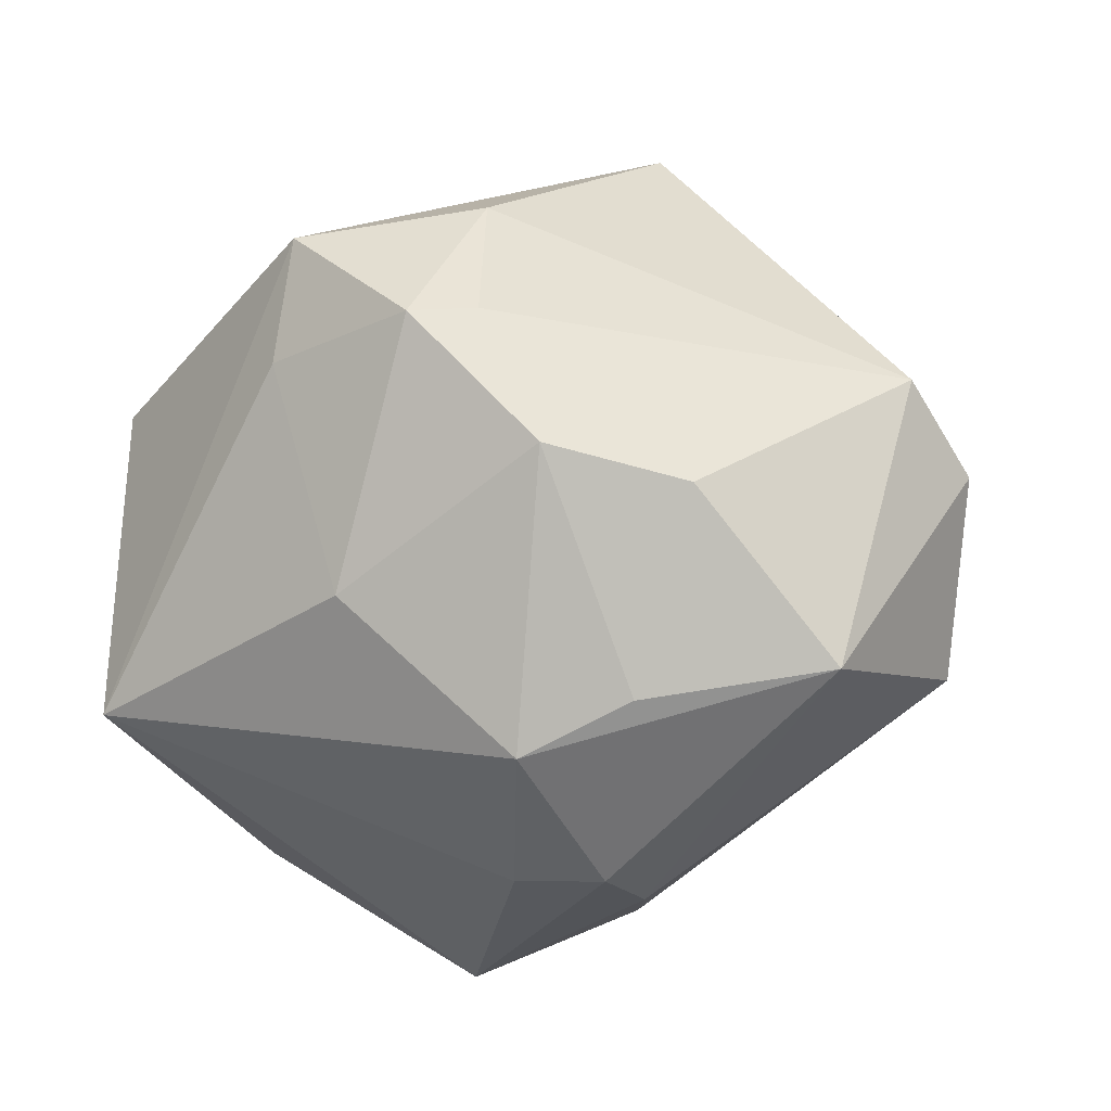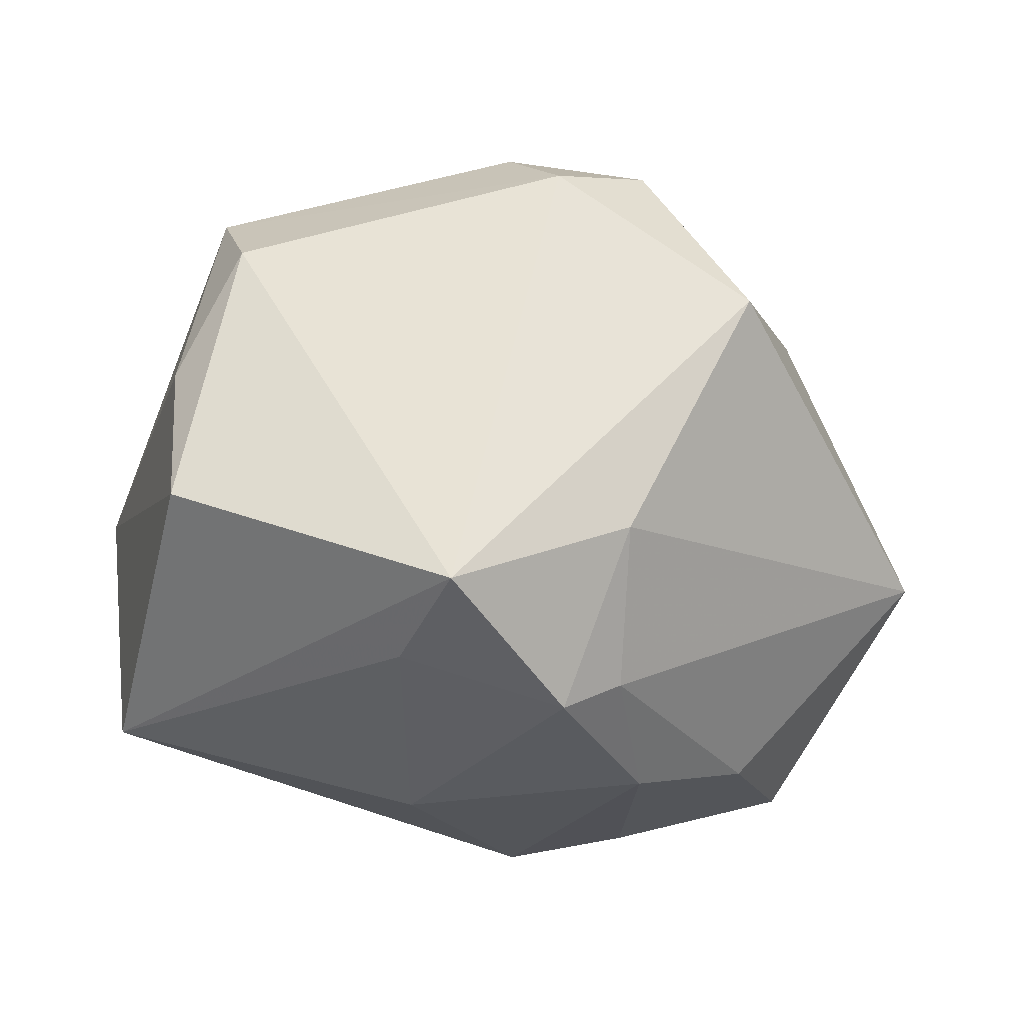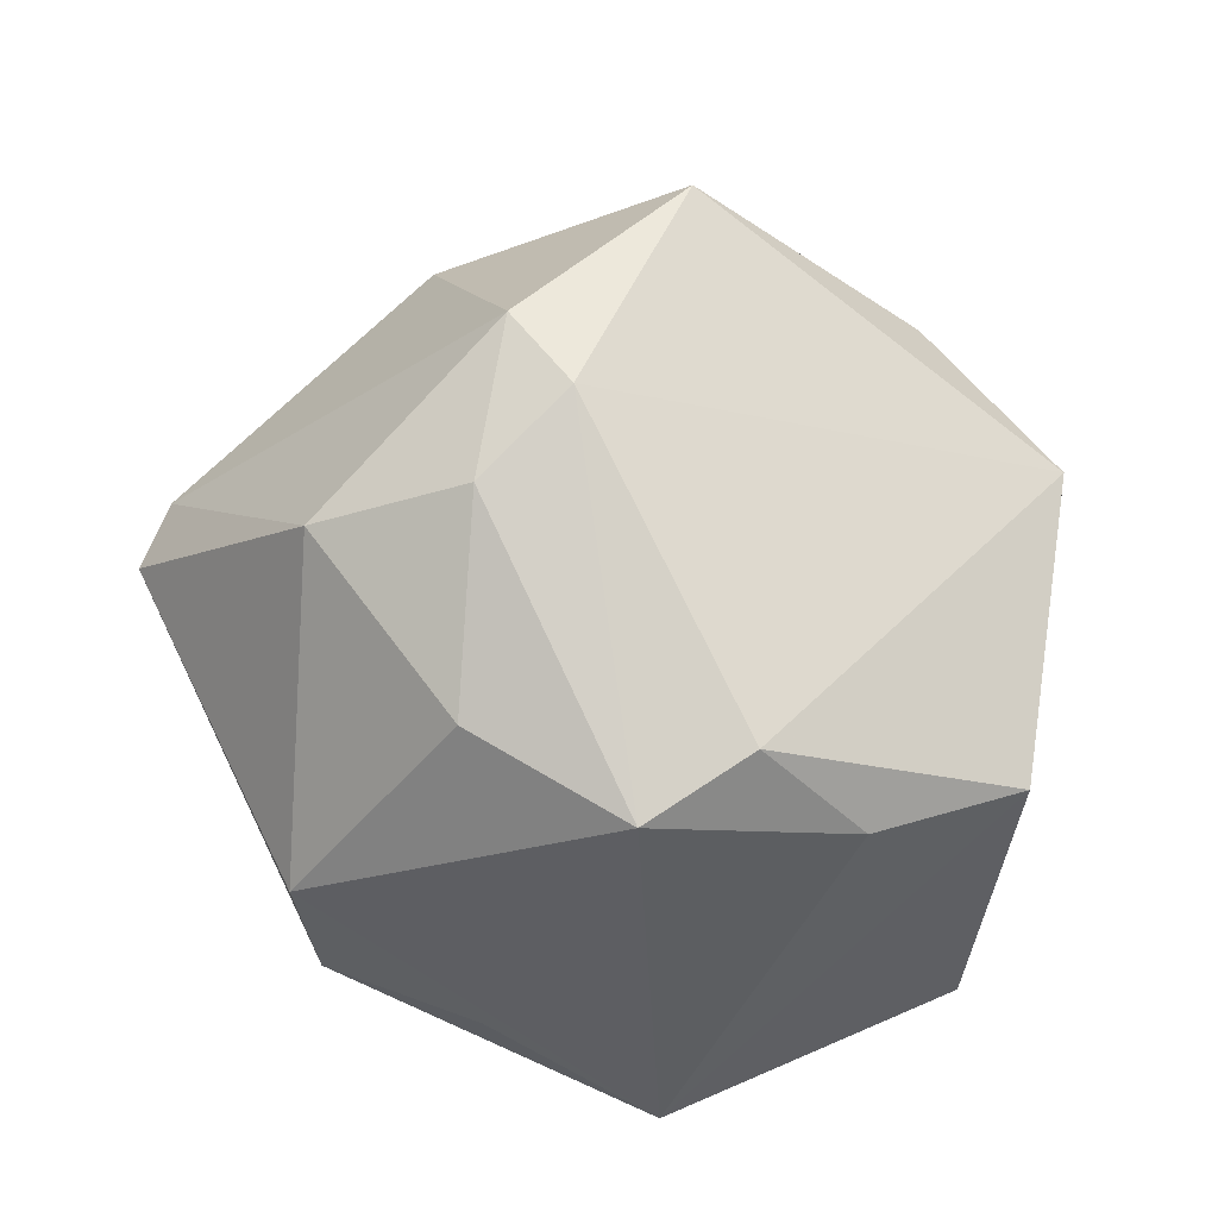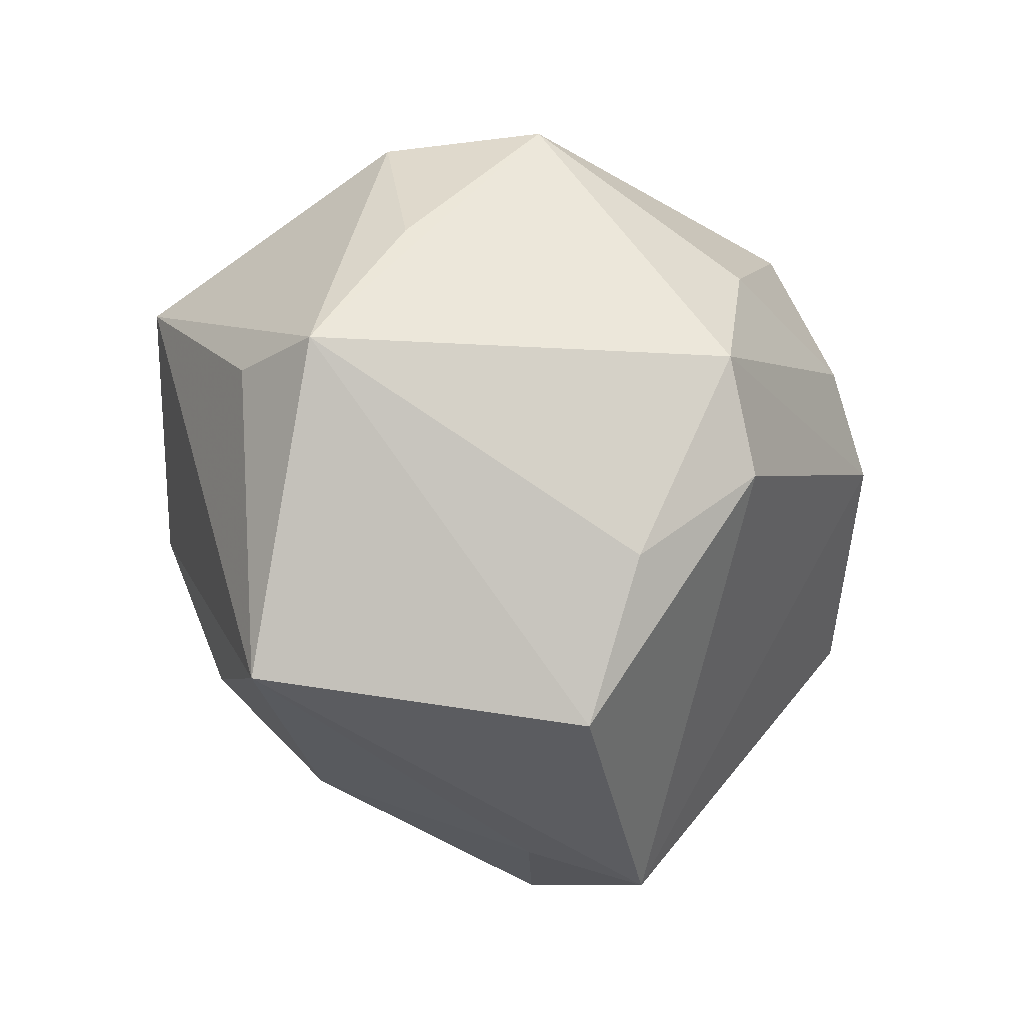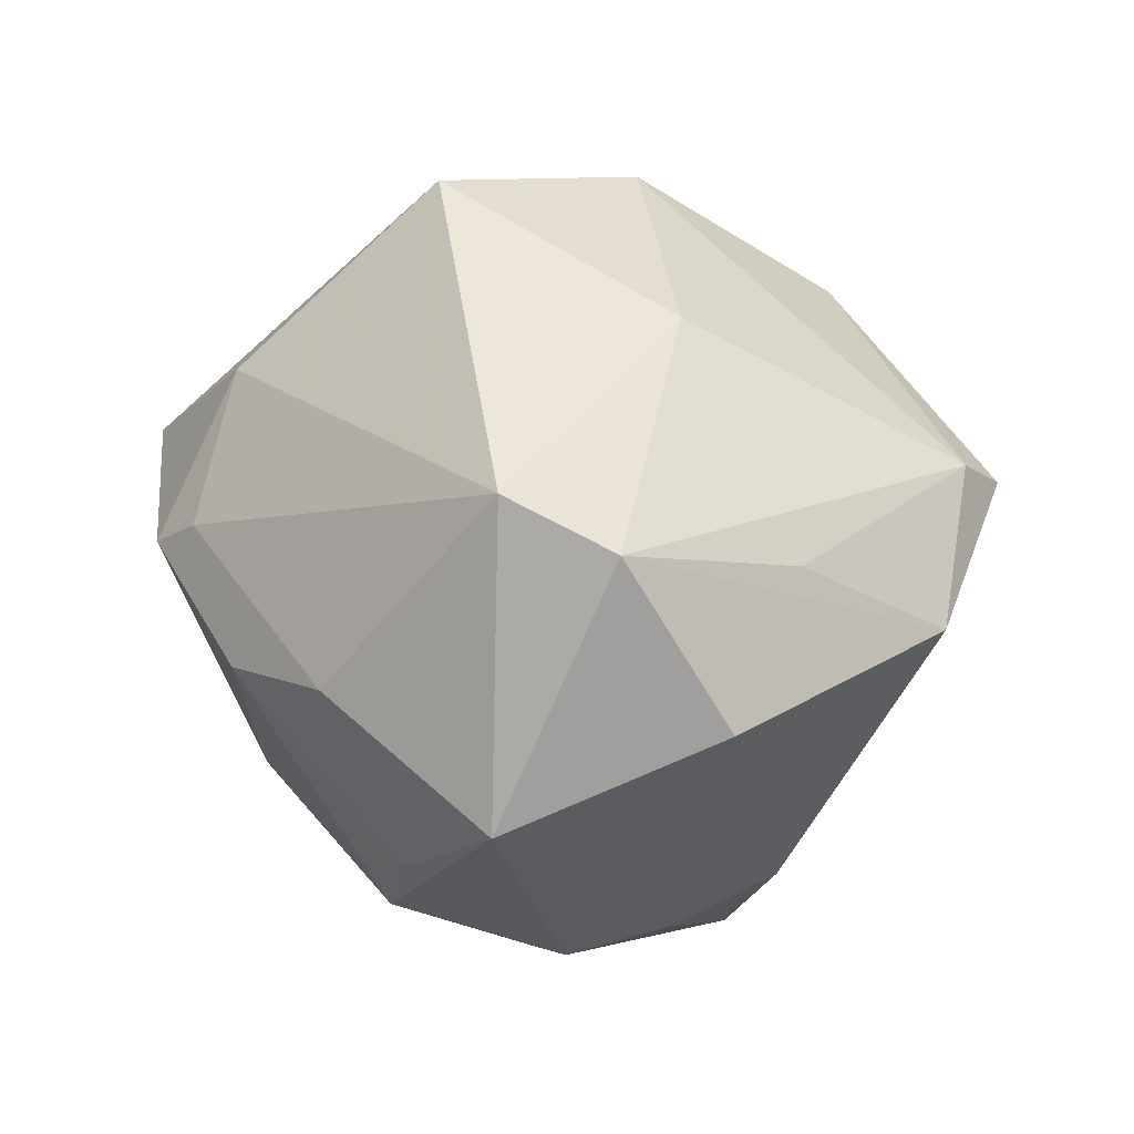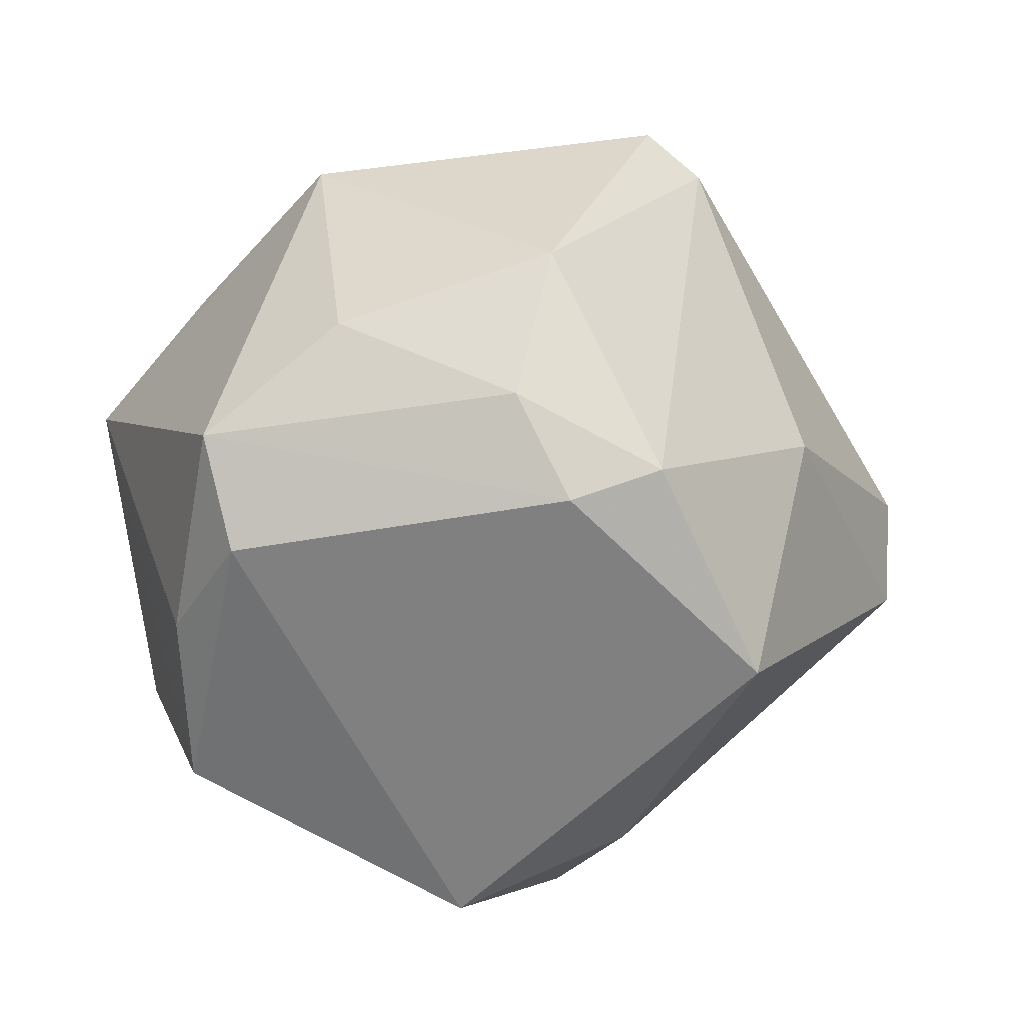
<metadata>
{"format":"obj","ext":"obj","renderer":"f3d","projection":"perspective","resolution":1024,"background":"white","views":[{"elev":-32.9,"azim":26.1,"up":"+Z"},{"elev":-61.2,"azim":-8.0,"up":"+Y"},{"elev":58.9,"azim":-108.6,"up":"+Z"},{"elev":-9.0,"azim":-83.1,"up":"+Y"},{"elev":-6.0,"azim":84.2,"up":"+Z"},{"elev":3.2,"azim":-9.0,"up":"+Y"}]}
</metadata>
<code>
v -0.02175 0.03856 -0.01071
v -0.01809 0.02061 -0.03874
v 0.02903 0.03634 -0.008022
v 0.01217 -0.03693 0.02088
v 0.03944 -0.01131 -0.02955
v 0.007608 -0.04537 0.002684
v 0.03897 0.01264 0.007689
v 0.01742 0.04512 0.009013
v 0.0494 -0.01154 0.00286
v 0.001723 0.003358 0.04367
v -0.006427 -0.03331 -0.02066
v 0.01852 -0.03694 -0.01162
v -0.003555 0.01468 0.0403
v -0.03704 -0.02937 0.01384
v -0.04678 0.01095 -0.01449
v 0.04329 0.01195 -0.01972
v -0.0215 0.02222 0.02977
v 0.01173 0.006555 0.04327
v 0.007822 0.01043 -0.03881
v 0.02332 -0.01588 0.0394
v -0.03911 0.009225 -0.02346
v 0.001082 0.02349 -0.03311
v -0.03621 0.01002 0.02907
v -0.0007511 -0.003885 -0.04107
v 0.05132 -9.993e-05 -0.003132
v -0.03904 -0.01164 0.01943
v -0.03477 0.02547 -0.006374
v 0.03293 0.00837 0.02339
v 0.02336 0.0401 0.009995
v -0.02145 0.04016 0.006894
v -0.04068 -0.02427 -0.02149
v 0.007526 -0.01985 -0.03632
v 0.008453 -0.0009719 -0.04182
v 0.03939 0.01939 -0.002686
v 0.001536 0.0299 0.03299
v 0.01369 -0.0413 0.003765
v -0.006198 0.0327 -0.022
v 0.02017 -0.01893 -0.03228
v -0.01038 -0.04179 0.004385
v -0.006362 -0.04555 0.01703
v 0.03114 -0.028 -0.01474
v -0.03336 -0.002465 0.03148
f 5 25 9
f 9 28 20
f 25 28 9
f 10 40 20
f 29 3 8
f 8 35 29
f 29 25 34
f 34 3 29
f 25 3 34
f 5 32 33
f 31 32 11
f 6 11 12
f 12 11 32
f 21 2 31
f 31 15 21
f 21 15 2
f 7 25 29
f 29 28 7
f 7 28 25
f 31 40 14
f 14 15 31
f 39 40 31
f 6 40 39
f 31 11 39
f 39 11 6
f 20 40 4
f 4 40 6
f 4 9 20
f 23 10 13
f 37 22 2
f 37 8 3
f 3 22 37
f 30 15 23
f 35 8 30
f 16 22 3
f 16 25 5
f 16 3 25
f 24 32 31
f 24 33 32
f 31 2 24
f 2 33 24
f 38 32 5
f 38 12 32
f 5 9 41
f 41 38 5
f 12 38 41
f 35 13 18
f 18 13 10
f 29 35 18
f 18 10 20
f 18 28 29
f 20 28 18
f 23 15 26
f 15 14 26
f 42 10 23
f 23 26 42
f 42 26 14
f 40 10 42
f 42 14 40
f 36 4 6
f 9 4 36
f 36 41 9
f 6 12 36
f 12 41 36
f 8 37 1
f 1 30 8
f 1 37 2
f 2 15 1
f 17 30 23
f 35 30 17
f 23 13 17
f 17 13 35
f 22 16 19
f 2 22 19
f 19 33 2
f 5 33 19
f 19 16 5
f 15 30 27
f 27 1 15
f 30 1 27

</code>
